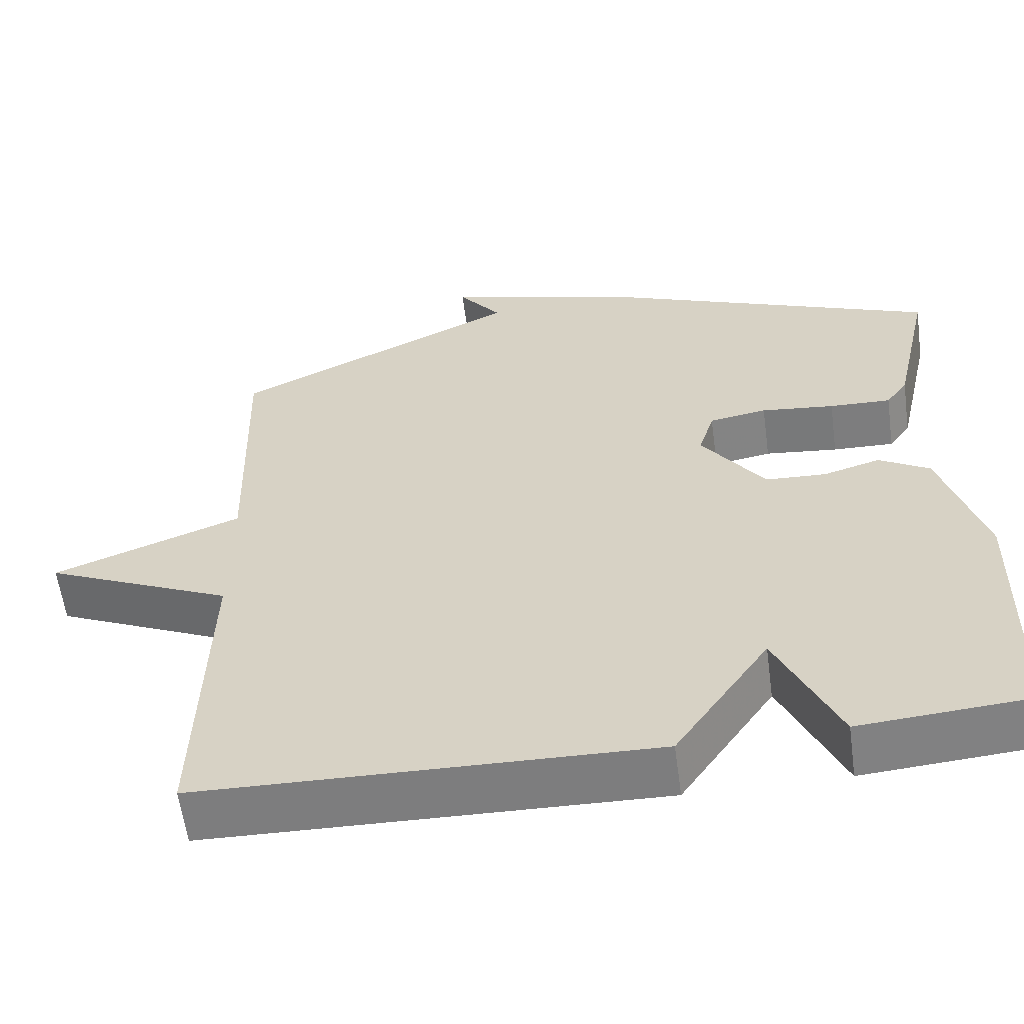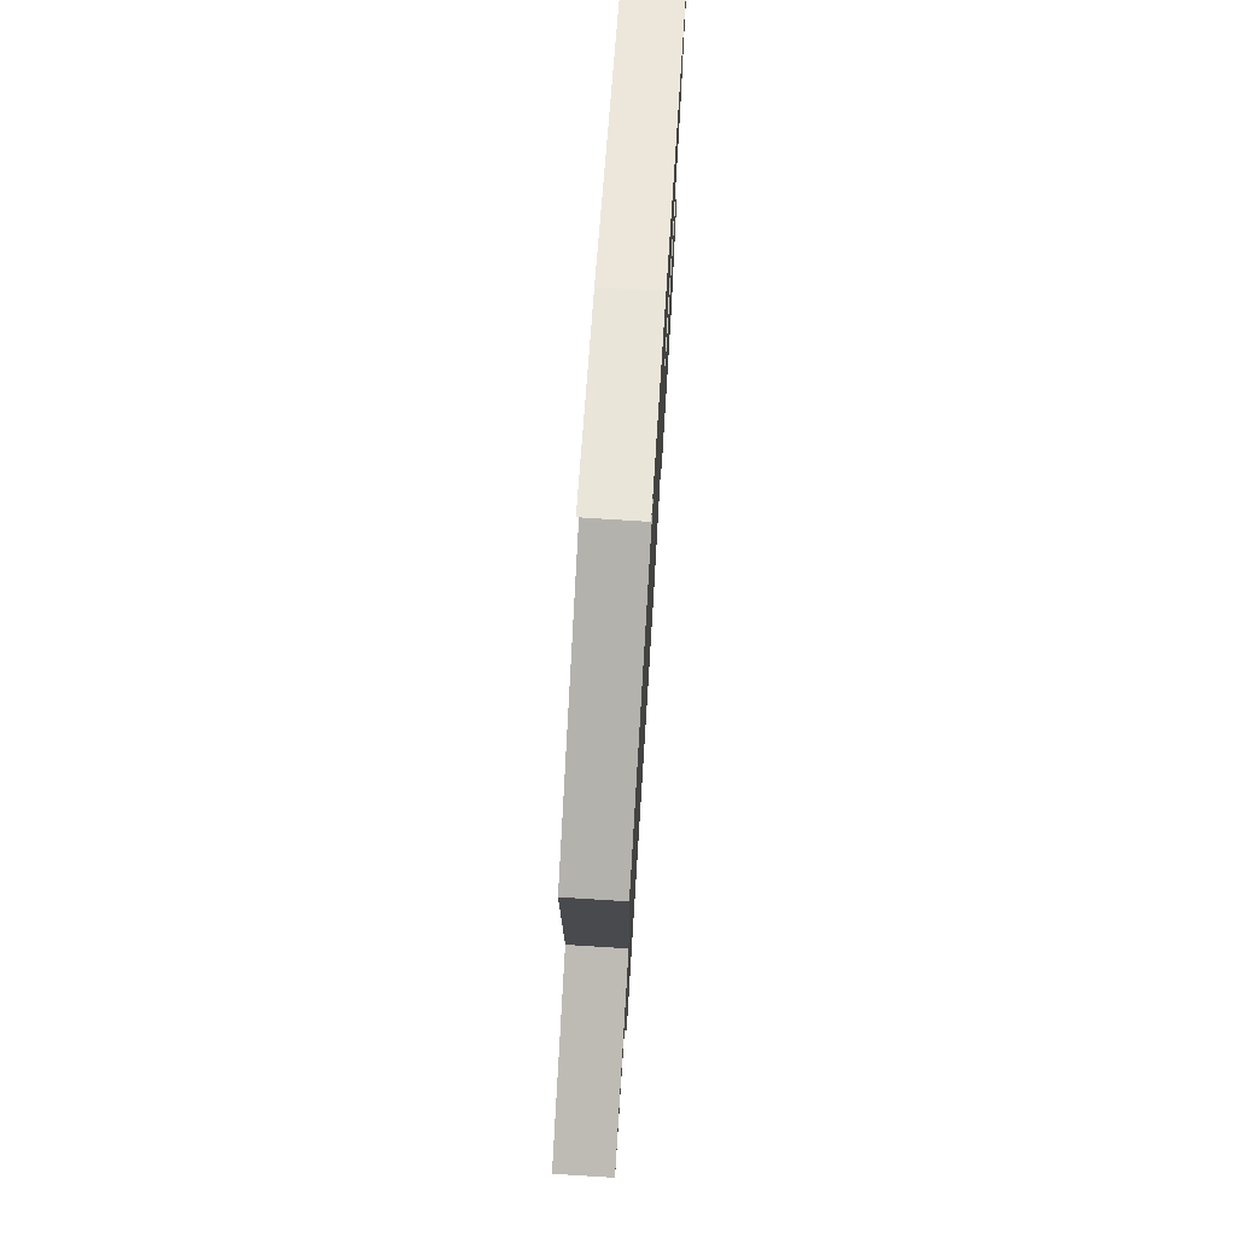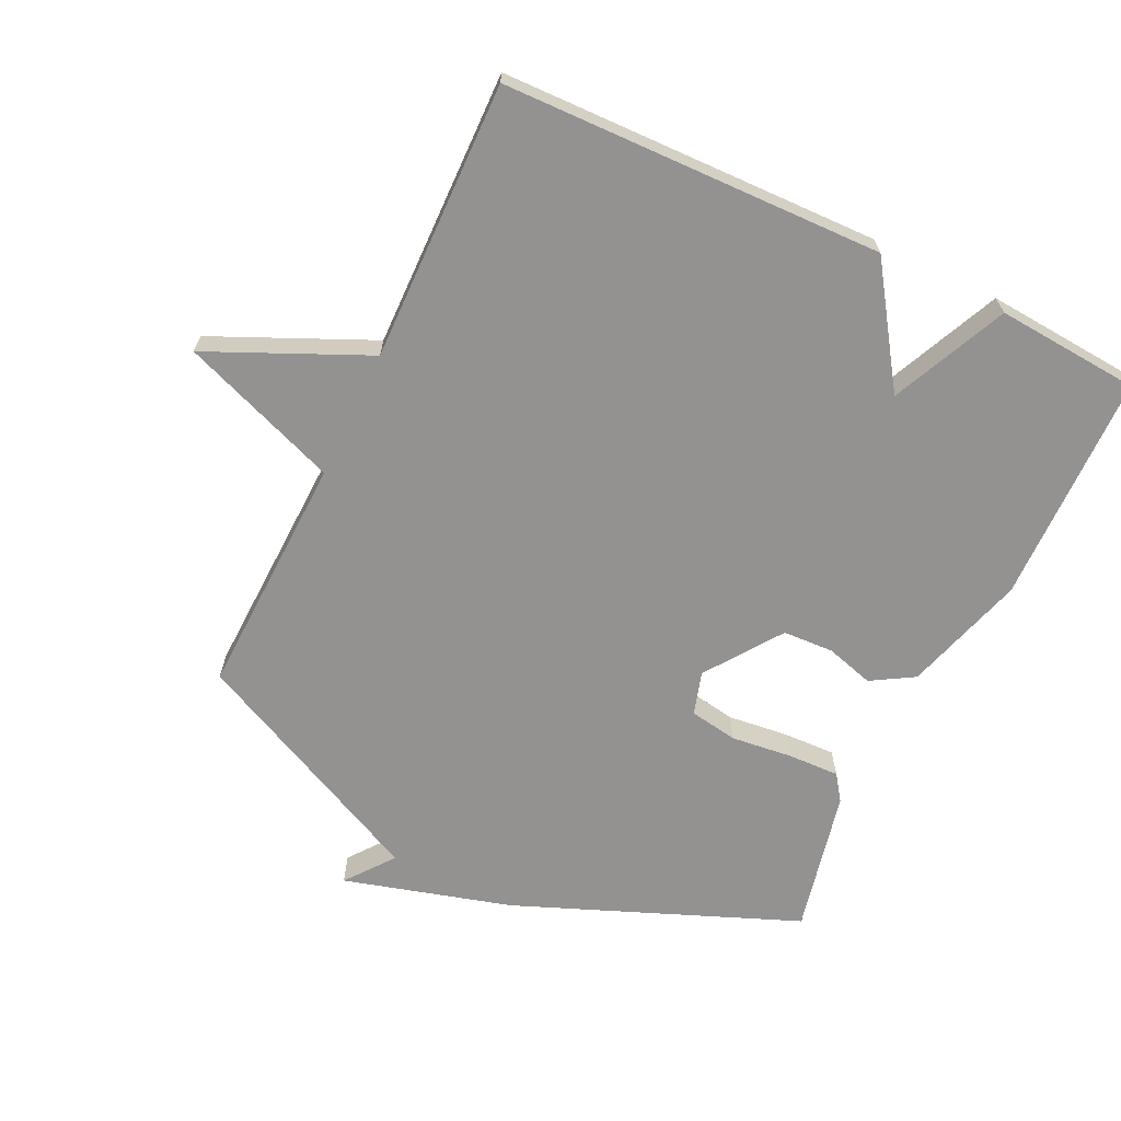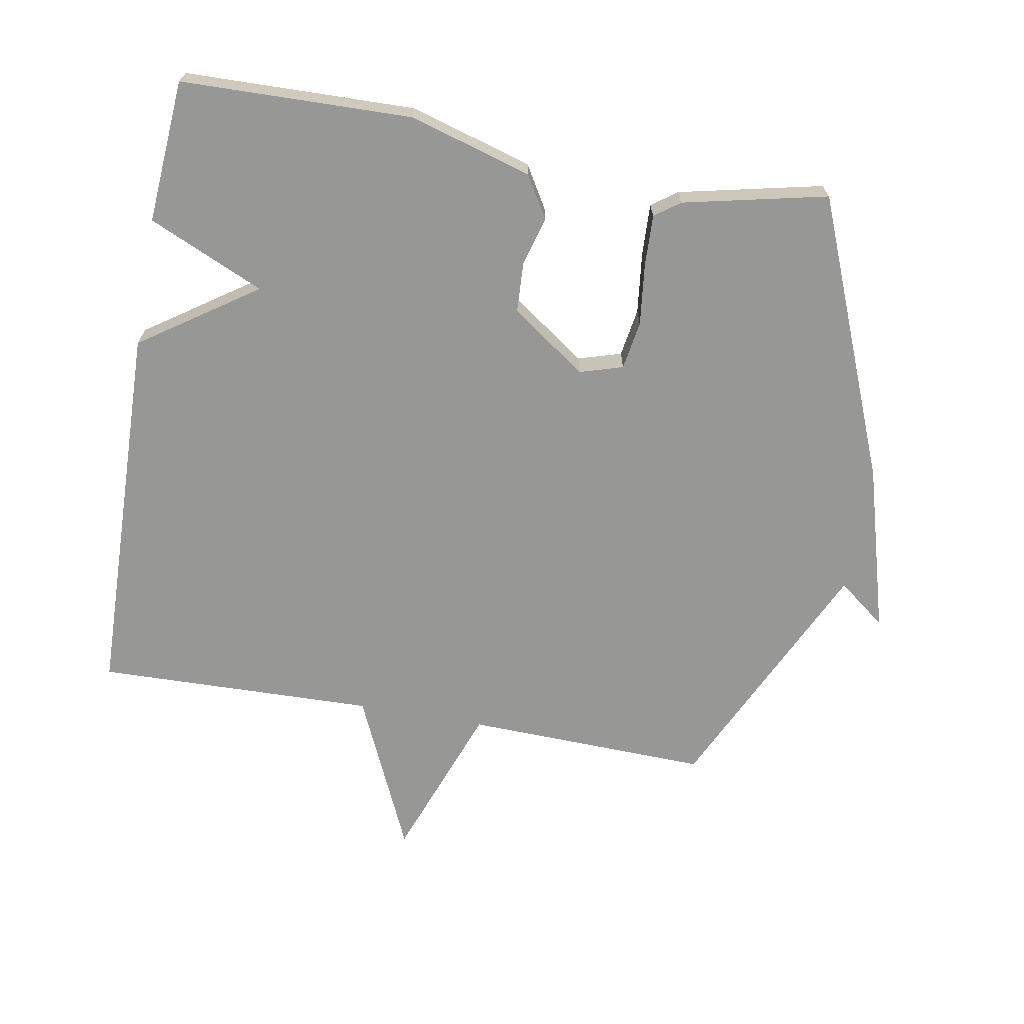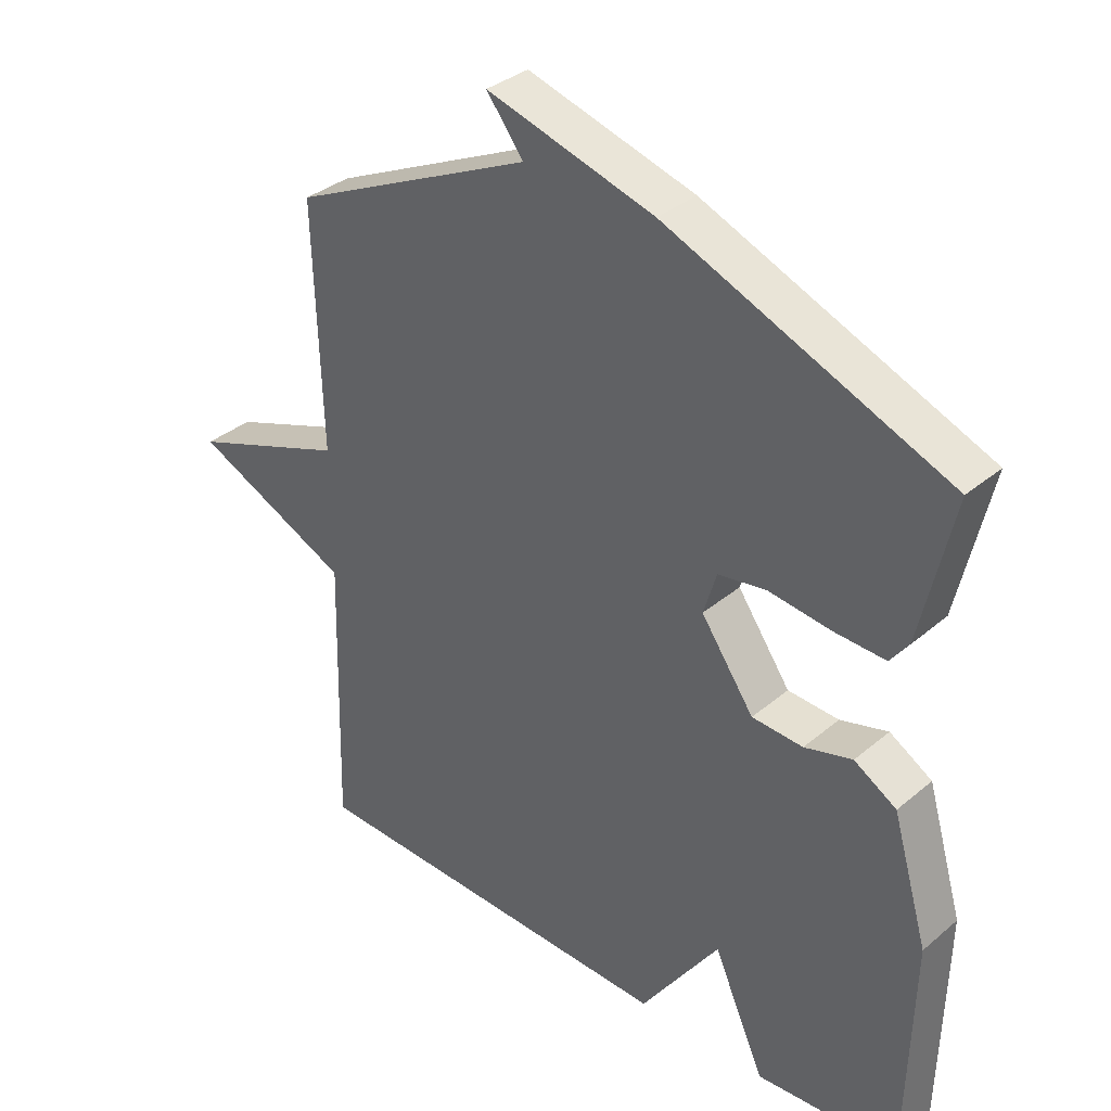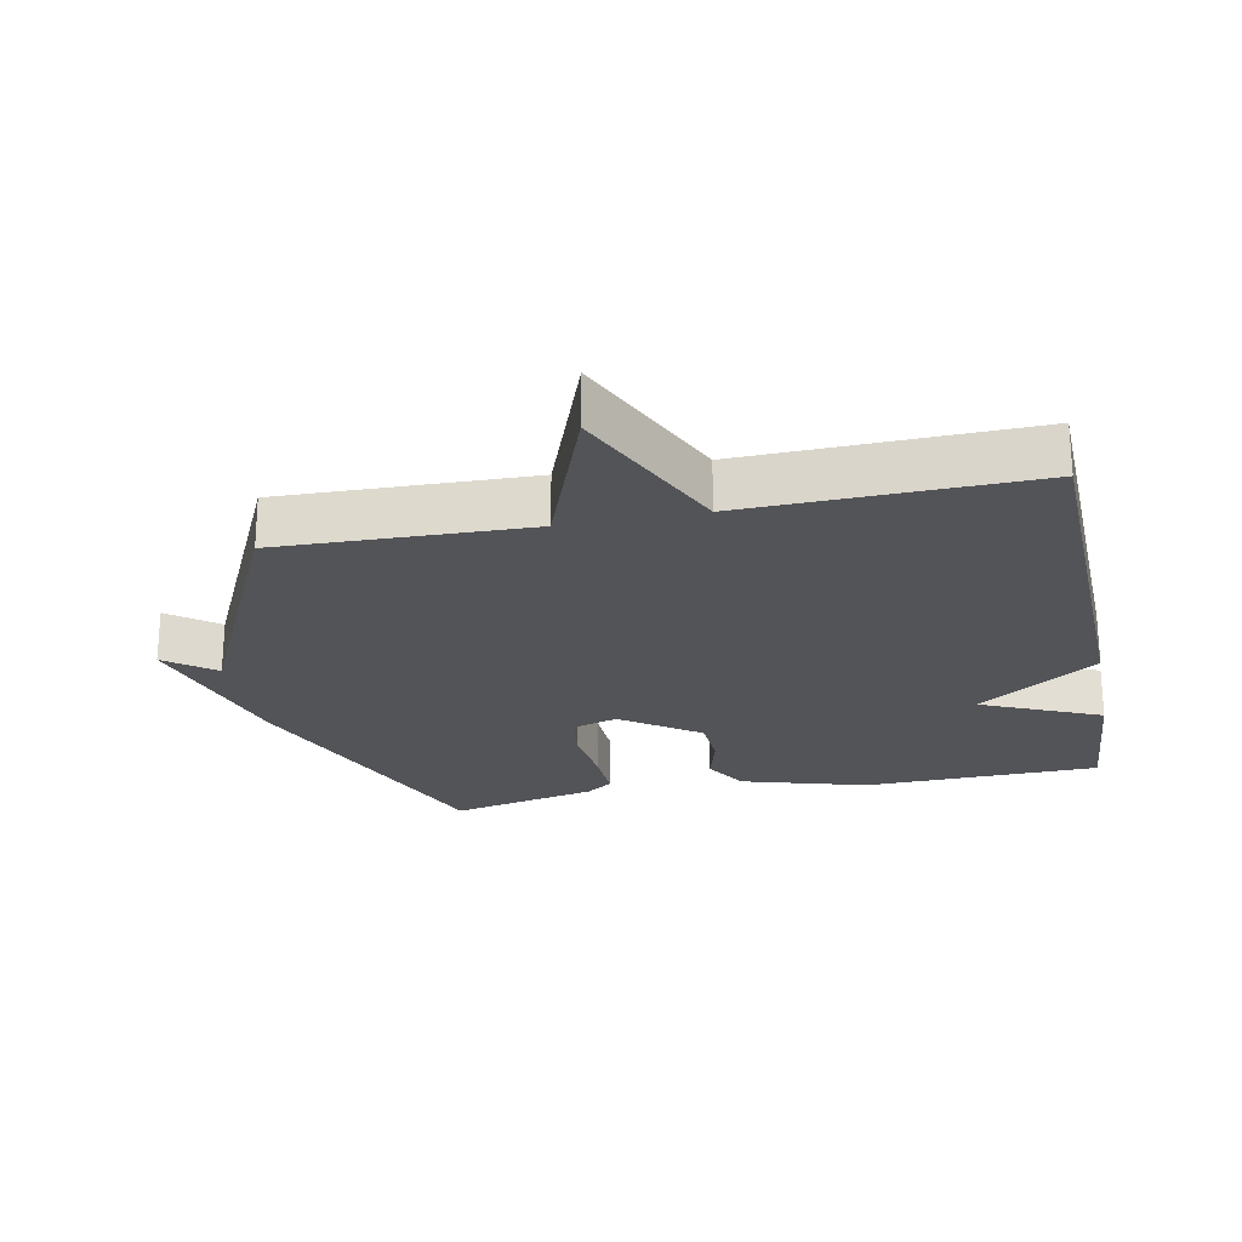
<metadata>
{"format":"obj","ext":"obj","renderer":"f3d","projection":"perspective","resolution":1024,"background":"white","views":[{"elev":-59.6,"azim":-172.2,"up":"+Z"},{"elev":75.0,"azim":93.6,"up":"+Z"},{"elev":-66.4,"azim":154.2,"up":"+Y"},{"elev":-68.1,"azim":-100.1,"up":"+Y"},{"elev":35.1,"azim":-137.9,"up":"+Z"},{"elev":-23.6,"azim":101.4,"up":"+Y"}]}
</metadata>
<code>
v 0.5 0.07 0.5
v 0.489 0.07 0.127
v 0.731 0.07 0.037
v 0.489 0.07 -0.073
v 0.5 0.07 -0.5
v -0.081 0.07 -0.516
v -0.202 0.07 -0.339
v -0.281 0.07 -0.516
v -0.5 0.07 -0.5
v -0.508 0.07 -0.147
v -0.453 0.07 0.04
v -0.388 0.07 0.079
v -0.315 0.07 0.058
v -0.237 0.07 0.062
v -0.156 0.07 0.177
v -0.176 0.07 0.243
v -0.25 0.07 0.255
v -0.344 0.07 0.244
v -0.423 0.07 0.241
v -0.451 0.07 0.28
v -0.5 0.07 0.5
v -0.07 0.07 0.675
v 0.186 0.07 0.748
v 0.13 0.07 0.675
v 0.5 0 0.5
v 0.489 0 0.127
v 0.731 0 0.037
v 0.489 0 -0.073
v 0.5 0 -0.5
v -0.081 0 -0.516
v -0.202 0 -0.339
v -0.281 0 -0.516
v -0.5 0 -0.5
v -0.508 0 -0.147
v -0.453 0 0.04
v -0.388 0 0.079
v -0.315 0 0.058
v -0.237 0 0.062
v -0.156 0 0.177
v -0.176 0 0.243
v -0.25 0 0.255
v -0.344 0 0.244
v -0.423 0 0.241
v -0.451 0 0.28
v -0.5 0 0.5
v -0.07 0 0.675
v 0.186 0 0.748
v 0.13 0 0.675
f 22 23 24
f 21 22 24
f 20 21 24
f 19 20 24
f 18 19 24
f 17 18 24
f 16 17 24 1
f 15 16 1 2
f 2 3 4
f 15 2 4
f 14 15 4
f 5 6 7
f 4 5 7
f 14 4 7
f 13 14 7
f 11 12 13
f 10 11 13
f 9 10 13
f 8 9 13
f 7 8 13
f 48 47 46
f 48 46 45
f 48 45 44
f 48 44 43
f 48 43 42
f 48 42 41
f 25 48 41 40
f 26 25 40 39
f 28 27 26
f 28 26 39
f 28 39 38
f 31 30 29
f 31 29 28
f 31 28 38
f 31 38 37
f 37 36 35
f 37 35 34
f 37 34 33
f 37 33 32
f 37 32 31
f 1 25 26 2
f 2 26 27 3
f 3 27 28 4
f 4 28 29 5
f 5 29 30 6
f 6 30 31 7
f 7 31 32 8
f 8 32 33 9
f 9 33 34 10
f 10 34 35 11
f 11 35 36 12
f 12 36 37 13
f 13 37 38 14
f 14 38 39 15
f 15 39 40 16
f 16 40 41 17
f 17 41 42 18
f 18 42 43 19
f 19 43 44 20
f 20 44 45 21
f 21 45 46 22
f 22 46 47 23
f 23 47 48 24
f 24 48 25 1

</code>
